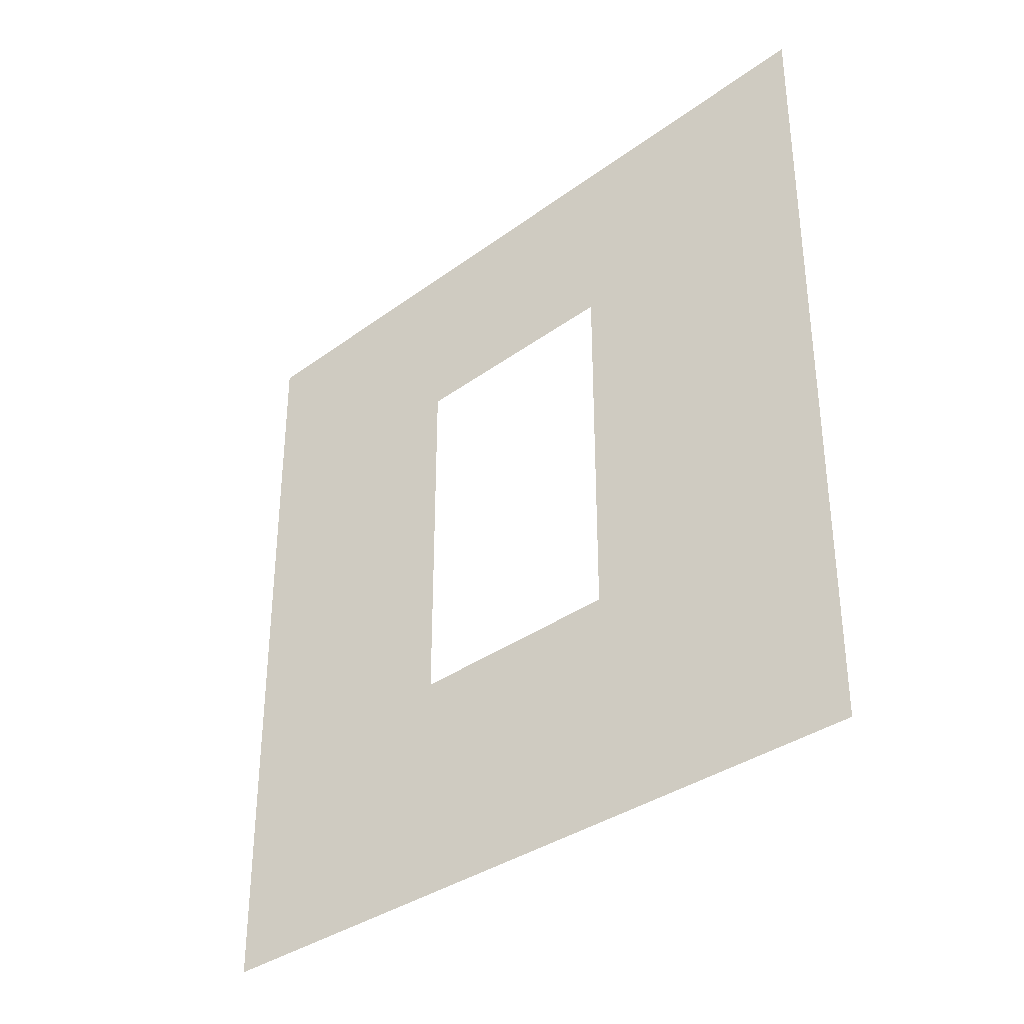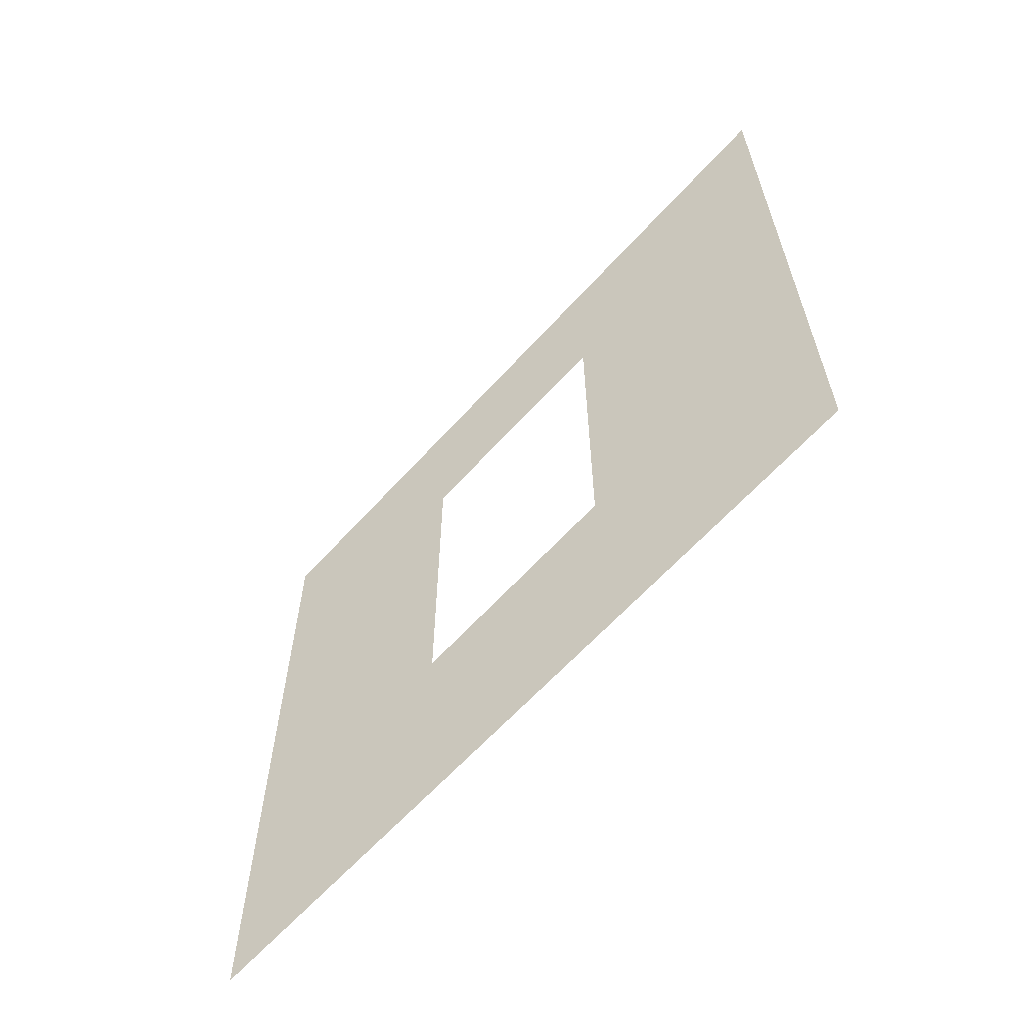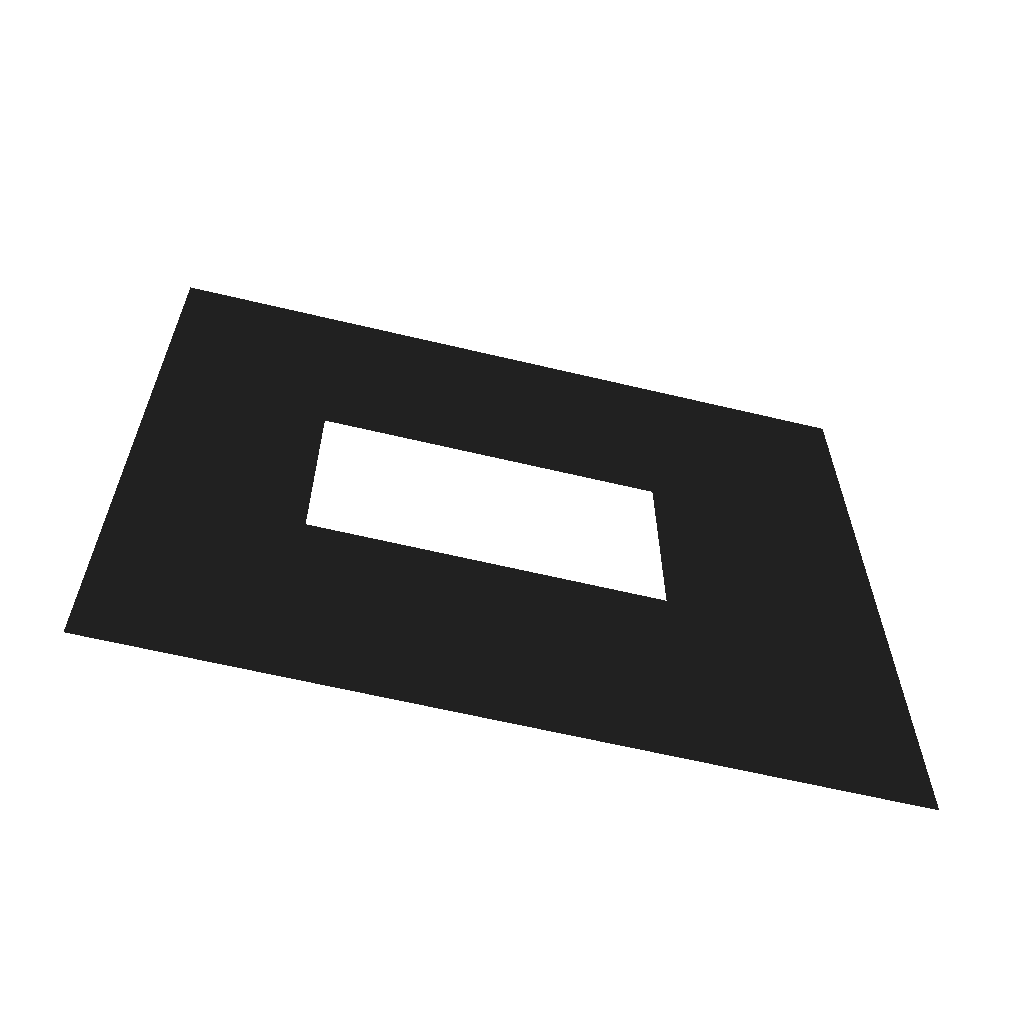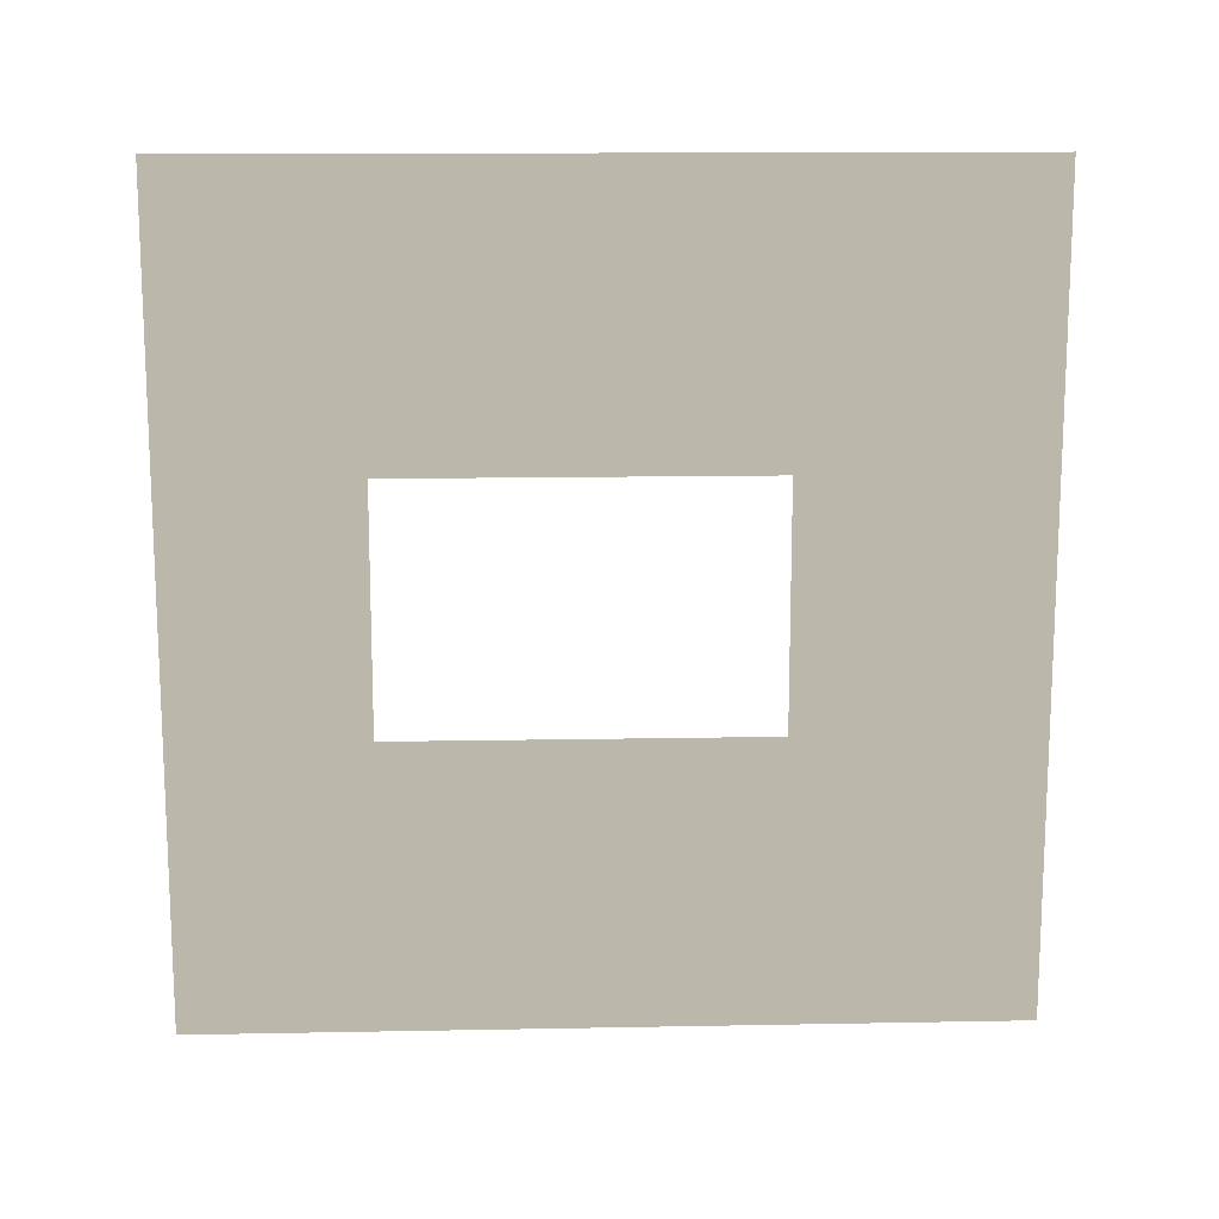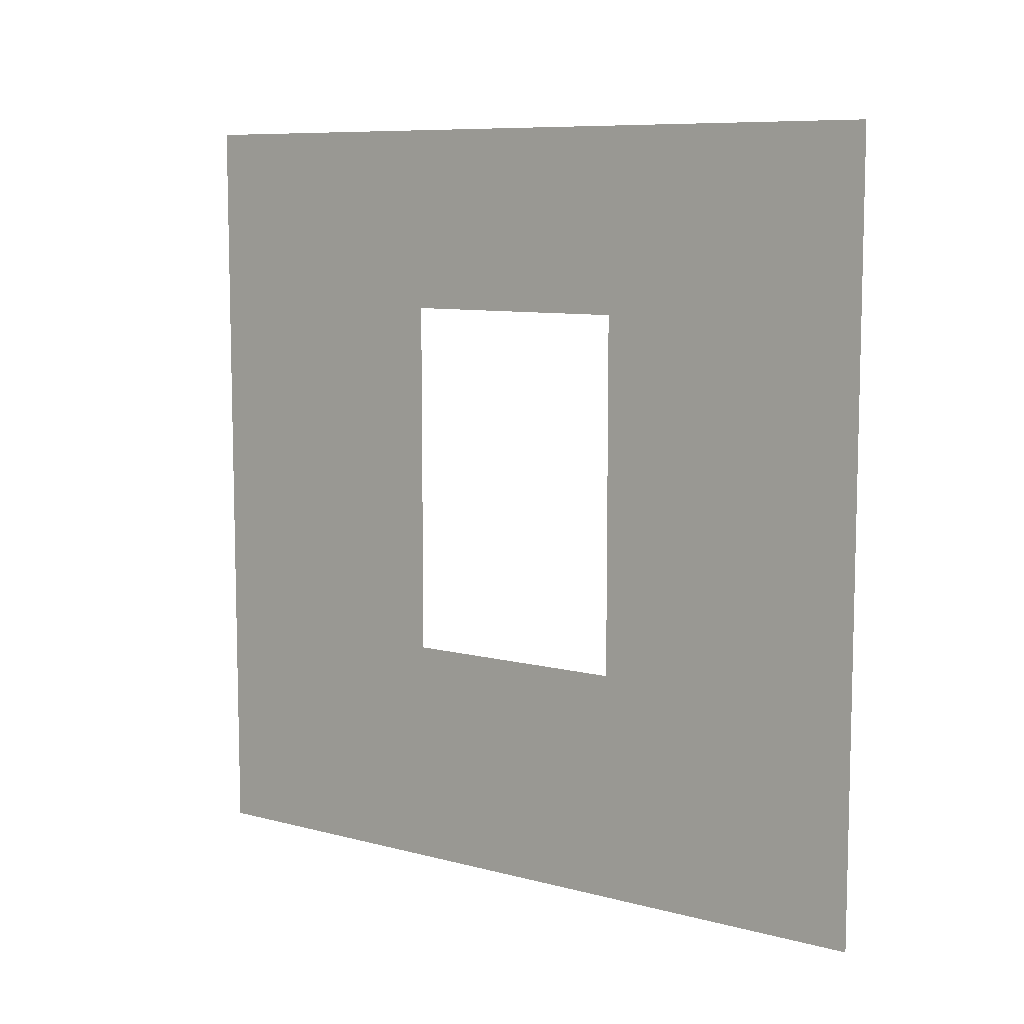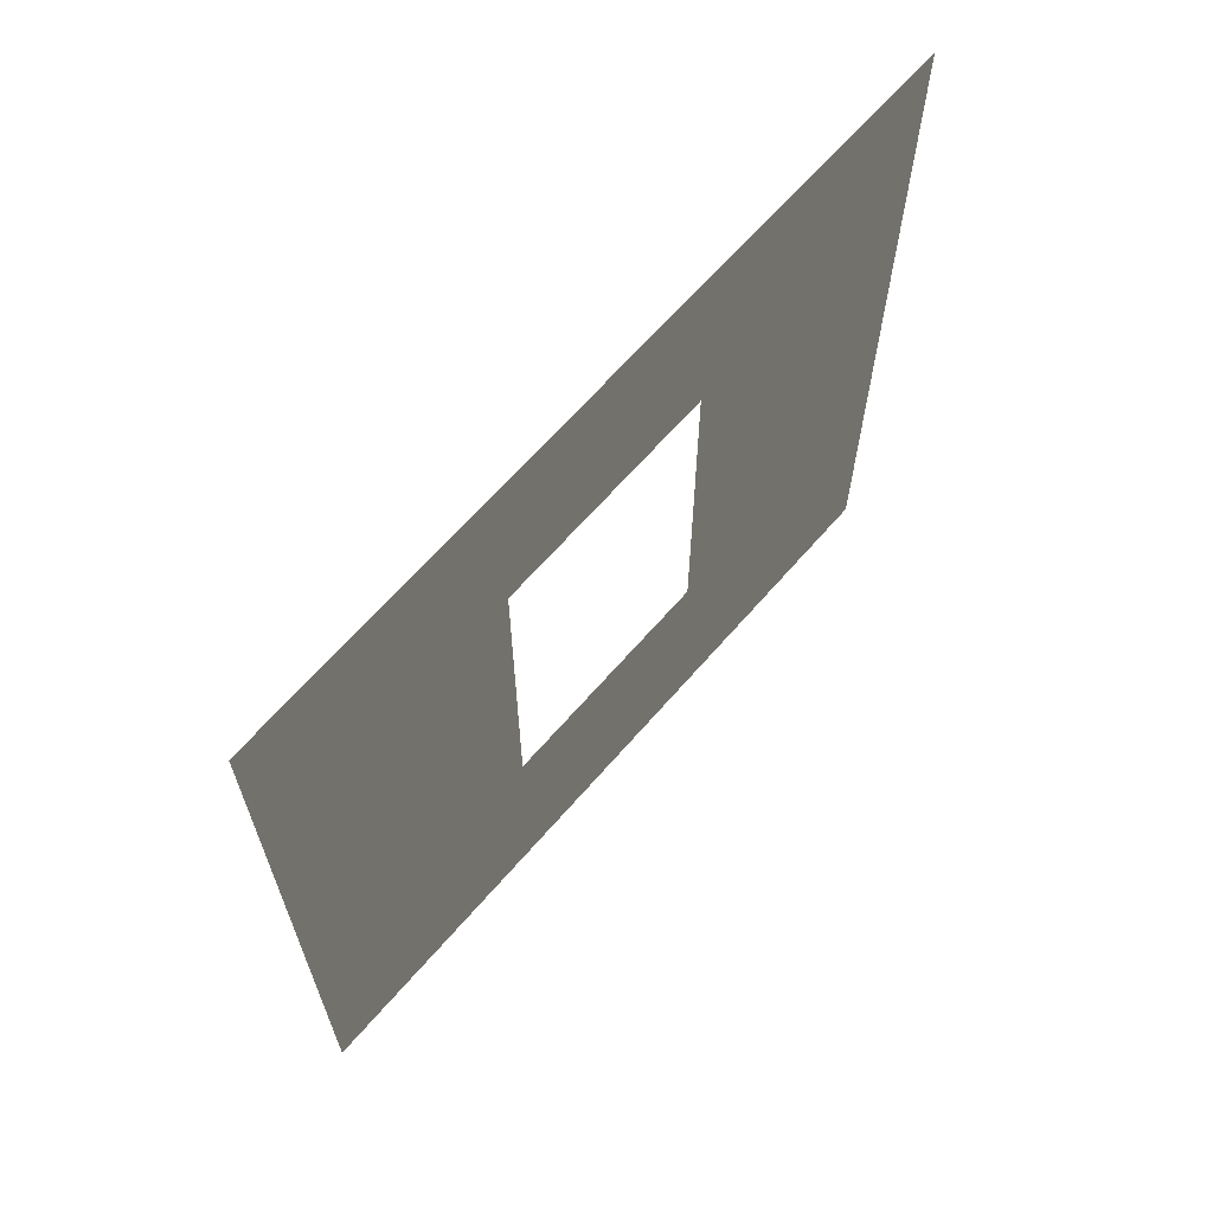
<metadata>
{"format":"obj","ext":"obj","renderer":"f3d","projection":"perspective","resolution":1024,"background":"white","views":[{"elev":-34.4,"azim":134.6,"up":"+Y"},{"elev":-63.1,"azim":-42.1,"up":"+Y"},{"elev":-62.0,"azim":-103.7,"up":"+Z"},{"elev":13.9,"azim":-92.4,"up":"+Z"},{"elev":8.6,"azim":-54.5,"up":"+Y"},{"elev":65.2,"azim":-139.1,"up":"+Y"}]}
</metadata>
<code>
v 2.354e-06 0.8937 1.05
v 2.513e-06 3 -1.514e-05
v 2.488e-06 -3.424e-07 -1.256e-05
v 2.34e-06 2.294 1.05
v 2.262e-06 2.294 1.95
v 2.133e-06 3 3
v 2.179e-06 -8.069e-07 3
v 2.277e-06 0.8937 1.95
g wall01_window1m_A_5_8954_1695
f 1 3 2
f 2 4 1
f 5 4 2
f 2 6 5
f 5 6 7
f 7 3 1
f 7 8 5
f 1 8 7

</code>
